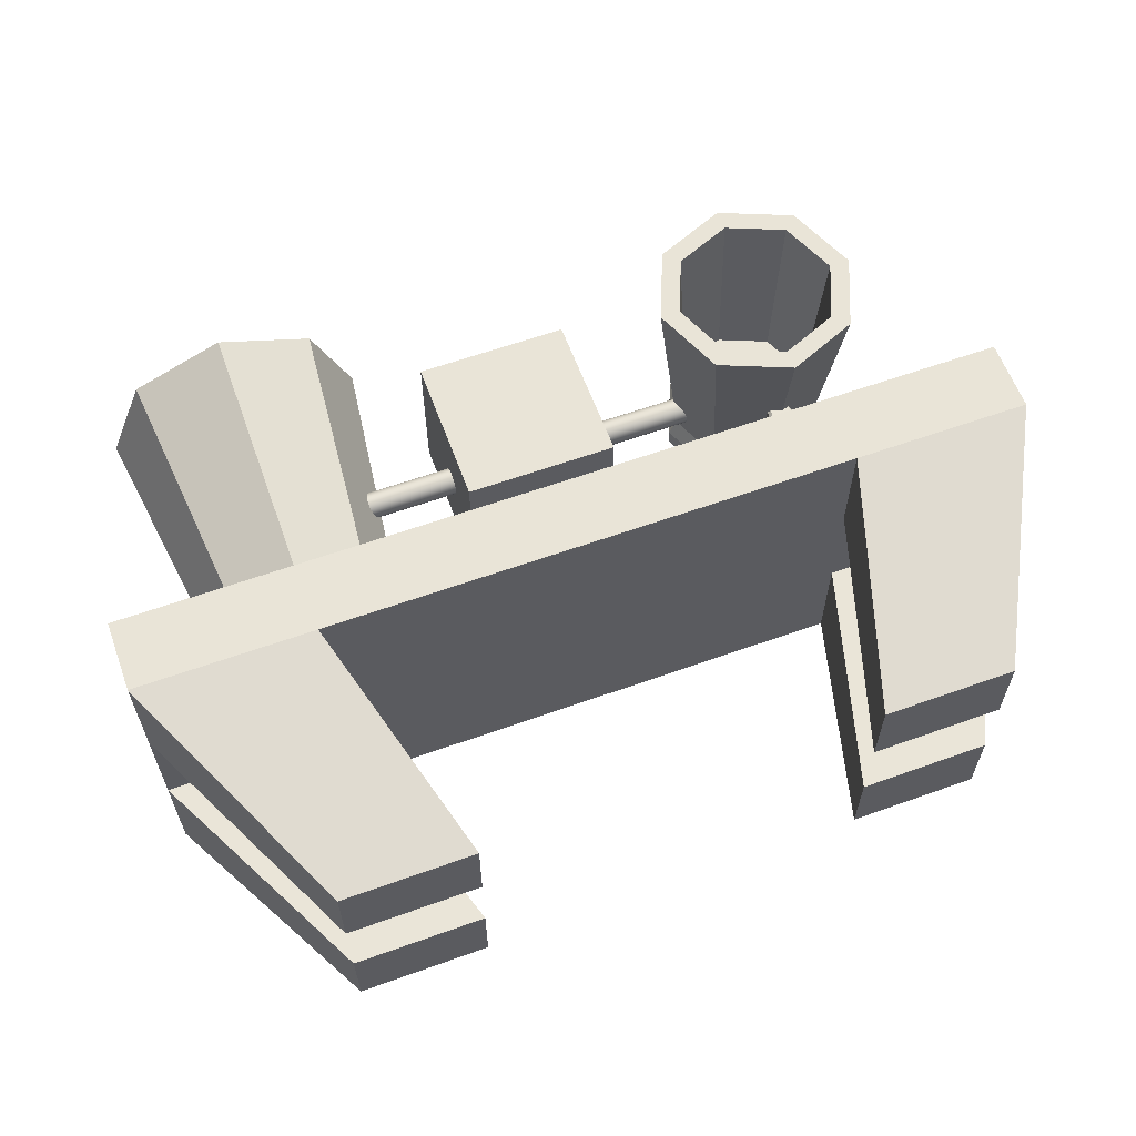
<metadata>
{"format":"obj","ext":"obj","renderer":"f3d","projection":"perspective","resolution":1024,"background":"white","views":[{"elev":60.8,"azim":-20.1,"up":"+Z"}]}
</metadata>
<code>
g default
v -1.518 0.6243 0.5745
v -0.9109 0.6243 0.5745
v -0.3036 0.6243 0.5745
v 0.3036 0.6243 0.5745
v 0.9109 0.6243 0.5745
v 1.518 0.6243 0.5745
v -1.518 0.8689 0.5745
v -0.9109 0.8689 0.5745
v -0.3036 0.8689 0.5745
v 0.3036 0.8689 0.5745
v 0.9109 0.8689 0.5745
v 1.518 0.8689 0.5745
v -1.518 0.8689 0.1915
v -0.9109 0.8689 0.1915
v -0.3036 0.8689 0.1915
v 0.3036 0.8689 0.1915
v 0.9109 0.8689 0.1915
v 1.518 0.8689 0.1915
v -1.518 0.8689 -0.1915
v -0.9109 0.8689 -0.1915
v -0.3036 0.8689 -0.1915
v 0.3036 0.8689 -0.1915
v 0.9109 0.8689 -0.1915
v 1.518 0.8689 -0.1915
v -1.518 0.8689 -0.5745
v -0.9109 0.8689 -0.5745
v -0.3036 0.8689 -0.5745
v 0.3036 0.8689 -0.5745
v 0.9109 0.8689 -0.5745
v 1.518 0.8689 -0.5745
v -1.518 0.6243 -0.5745
v -0.9109 0.6243 -0.5745
v -0.3036 0.6243 -0.5745
v 0.3036 0.6243 -0.5745
v 0.9109 0.6243 -0.5745
v 1.518 0.6243 -0.5745
v -1.518 0.6243 -0.1915
v -0.9109 0.6243 -0.1915
v -0.3036 0.6243 -0.1915
v 0.3036 0.6243 -0.1915
v 0.9109 0.6243 -0.1915
v 1.518 0.6243 -0.1915
v -1.518 0.6243 0.1915
v -0.9109 0.6243 0.1915
v -0.3036 0.6243 0.1915
v 0.3036 0.6243 0.1915
v 0.9109 0.6243 0.1915
v 1.518 0.6243 0.1915
v -1.114 -0.188 -0.4215
v -0.6683 -0.188 -0.4215
v -0.6683 -0.188 -0.1405
v -1.114 -0.188 -0.1405
v 0.6683 -0.188 -0.4215
v 1.114 -0.188 -0.4215
v 1.114 -0.188 -0.1405
v 0.6683 -0.188 -0.1405
v -1.114 -0.188 0.1405
v -0.6683 -0.188 0.1405
v -0.6683 -0.188 0.4215
v -1.114 -0.188 0.4215
v 0.6683 -0.188 0.1405
v 1.114 -0.188 0.1405
v 1.114 -0.188 0.4215
v 0.6683 -0.188 0.4215
g pCube1
f 1 2 8 7
f 2 3 9 8
f 3 4 10 9
f 4 5 11 10
f 5 6 12 11
f 7 8 14 13
f 8 9 15 14
f 9 10 16 15
f 10 11 17 16
f 11 12 18 17
f 13 14 20 19
f 14 15 21 20
f 15 16 22 21
f 16 17 23 22
f 17 18 24 23
f 19 20 26 25
f 20 21 27 26
f 21 22 28 27
f 22 23 29 28
f 23 24 30 29
f 25 26 32 31
f 26 27 33 32
f 27 28 34 33
f 28 29 35 34
f 29 30 36 35
f 49 50 51 52
f 32 33 39 38
f 33 34 40 39
f 34 35 41 40
f 53 54 55 56
f 37 38 44 43
f 38 39 45 44
f 39 40 46 45
f 40 41 47 46
f 41 42 48 47
f 57 58 59 60
f 44 45 3 2
f 45 46 4 3
f 46 47 5 4
f 61 62 63 64
f 42 36 30 24
f 48 42 24 18
f 6 48 18 12
f 31 37 19 25
f 37 43 13 19
f 43 1 7 13
f 31 32 50 49
f 32 38 51 50
f 38 37 52 51
f 37 31 49 52
f 35 36 54 53
f 36 42 55 54
f 42 41 56 55
f 41 35 53 56
f 43 44 58 57
f 44 2 59 58
f 2 1 60 59
f 1 43 57 60
f 47 48 62 61
f 48 6 63 62
f 6 5 64 63
f 5 47 61 64
g default
v 1.036 1.533 -0.09716
v 0.856 1.608 -0.09716
v 0.6761 1.533 -0.09716
v 0.6016 1.353 -0.09716
v 0.6761 1.173 -0.09716
v 0.856 1.099 -0.09716
v 1.036 1.173 -0.09716
v 1.11 1.353 -0.09716
v 1.1 1.597 0.5918
v 0.856 1.698 0.5918
v 0.6125 1.597 0.5918
v 0.5116 1.353 0.5918
v 0.6125 1.11 0.5918
v 0.856 1.009 0.5918
v 1.1 1.11 0.5918
v 1.2 1.353 0.5918
v 1.055 1.552 -0.1549
v 0.856 1.634 -0.1549
v 0.6573 1.552 -0.1549
v 0.575 1.353 -0.1549
v 0.6573 1.154 -0.1549
v 0.856 1.072 -0.1549
v 1.055 1.154 -0.1549
v 1.137 1.353 -0.1549
v 1.051 1.548 0.5918
v 0.856 1.628 0.5918
v 0.6614 1.548 0.5918
v 0.5809 1.353 0.5918
v 0.6614 1.159 0.5918
v 0.856 1.078 0.5918
v 1.051 1.159 0.5918
v 1.131 1.353 0.5918
v 1.021 1.518 -0.01781
v 0.856 1.586 -0.01781
v 0.856 1.353 -0.01781
v 0.6911 1.518 -0.01781
v 0.6228 1.353 -0.01781
v 0.6911 1.188 -0.01781
v 0.856 1.12 -0.01781
v 1.021 1.188 -0.01781
v 1.089 1.353 -0.01781
v 1.055 1.552 -0.2109
v 0.856 1.634 -0.2109
v 0.856 1.353 -0.2109
v 0.6573 1.552 -0.2109
v 0.575 1.353 -0.2109
v 0.6573 1.154 -0.2109
v 0.856 1.072 -0.2109
v 1.055 1.154 -0.2109
v 1.137 1.353 -0.2109
g pCylinder1
f 65 66 74 73
f 66 67 75 74
f 67 68 76 75
f 68 69 77 76
f 69 70 78 77
f 70 71 79 78
f 71 72 80 79
f 72 65 73 80
f 107 106 108
f 109 107 108
f 110 109 108
f 111 110 108
f 112 111 108
f 113 112 108
f 114 113 108
f 106 114 108
f 97 98 99
f 98 100 99
f 100 101 99
f 101 102 99
f 102 103 99
f 103 104 99
f 104 105 99
f 105 97 99
f 66 65 81 82
f 67 66 82 83
f 68 67 83 84
f 69 68 84 85
f 70 69 85 86
f 71 70 86 87
f 72 71 87 88
f 65 72 88 81
f 73 74 90 89
f 74 75 91 90
f 75 76 92 91
f 76 77 93 92
f 77 78 94 93
f 78 79 95 94
f 79 80 96 95
f 80 73 89 96
f 89 90 98 97
f 90 91 100 98
f 91 92 101 100
f 92 93 102 101
f 93 94 103 102
f 94 95 104 103
f 95 96 105 104
f 96 89 97 105
f 82 81 106 107
f 83 82 107 109
f 84 83 109 110
f 85 84 110 111
f 86 85 111 112
f 87 86 112 113
f 88 87 113 114
f 81 88 114 106
g default
v -0.6688 1.022 -0.2804
v -0.9002 1.022 -0.3763
v -1.132 1.022 -0.2804
v -1.227 1.022 -0.049
v -1.132 1.022 0.1824
v -0.9002 1.022 0.2783
v -0.6688 1.022 0.1824
v -0.5729 1.022 -0.049
v -0.5869 1.909 -0.3623
v -0.9002 1.909 -0.4921
v -1.214 1.909 -0.3623
v -1.343 1.909 -0.049
v -1.214 1.909 0.2643
v -0.9002 1.909 0.3941
v -0.5869 1.909 0.2643
v -0.4571 1.909 -0.049
v -0.6446 0.9481 -0.3046
v -0.9002 0.9481 -0.4105
v -1.156 0.9481 -0.3046
v -1.262 0.9481 -0.049
v -1.156 0.9481 0.2067
v -0.9002 0.9481 0.3125
v -0.6446 0.9481 0.2067
v -0.5387 0.9481 -0.049
v -0.6499 1.909 -0.2993
v -0.9002 1.909 -0.403
v -1.15 1.909 -0.2993
v -1.254 1.909 -0.049
v -1.15 1.909 0.2013
v -0.9002 1.909 0.305
v -0.6499 1.909 0.2013
v -0.5462 1.909 -0.049
v -0.6881 1.125 -0.2611
v -0.9002 1.125 -0.349
v -0.9002 1.125 -0.049
v -1.112 1.125 -0.2611
v -1.2 1.125 -0.049
v -1.112 1.125 0.1631
v -0.9002 1.125 0.251
v -0.6881 1.125 0.1631
v -0.6002 1.125 -0.049
v -0.6446 0.8761 -0.3046
v -0.9002 0.8761 -0.4105
v -0.9002 0.8761 -0.049
v -1.156 0.8761 -0.3046
v -1.262 0.8761 -0.049
v -1.156 0.8761 0.2067
v -0.9002 0.8761 0.3125
v -0.6446 0.8761 0.2067
v -0.5387 0.8761 -0.049
g pCylinder2
f 115 116 124 123
f 116 117 125 124
f 117 118 126 125
f 118 119 127 126
f 119 120 128 127
f 120 121 129 128
f 121 122 130 129
f 122 115 123 130
f 157 156 158
f 159 157 158
f 160 159 158
f 161 160 158
f 162 161 158
f 163 162 158
f 164 163 158
f 156 164 158
f 147 148 149
f 148 150 149
f 150 151 149
f 151 152 149
f 152 153 149
f 153 154 149
f 154 155 149
f 155 147 149
f 116 115 131 132
f 117 116 132 133
f 118 117 133 134
f 119 118 134 135
f 120 119 135 136
f 121 120 136 137
f 122 121 137 138
f 115 122 138 131
f 123 124 140 139
f 124 125 141 140
f 125 126 142 141
f 126 127 143 142
f 127 128 144 143
f 128 129 145 144
f 129 130 146 145
f 130 123 139 146
f 139 140 148 147
f 140 141 150 148
f 141 142 151 150
f 142 143 152 151
f 143 144 153 152
f 144 145 154 153
f 145 146 155 154
f 146 139 147 155
f 132 131 156 157
f 133 132 157 159
f 134 133 159 160
f 135 134 160 161
f 136 135 161 162
f 137 136 162 163
f 138 137 163 164
f 131 138 164 156
g default
v 0.7882 0.8717 0.279
v 0.8026 0.8717 0.279
v 0.8026 0.8819 0.2892
v 0.7882 0.8819 0.2892
v 0.8562 0.8717 0.279
v 0.8562 0.8819 0.2892
v 0.8419 0.8819 0.2892
v 0.8419 0.8717 0.279
v 0.8243 1.09 0.2684
v 0.8252 1.1 0.2572
v 0.8141 1.09 0.2583
v 0.8419 1.1 0.2572
v 0.8419 1.091 0.2683
v 0.8562 1.091 0.2683
v 0.8562 1.1 0.2572
v 0.8252 1.1 0.2024
v 0.8237 1.091 0.1912
v 0.8142 1.091 0.2007
v 0.8419 1.091 0.1912
v 0.8419 1.1 0.2023
v 0.8562 1.1 0.2023
v 0.8562 1.091 0.1912
v 0.7882 0.8819 0.1703
v 0.8026 0.8819 0.1703
v 0.8026 0.8717 0.1805
v 0.7882 0.8717 0.1805
v 0.8419 0.8717 0.1805
v 0.8419 0.8819 0.1703
v 0.8562 0.8819 0.1703
v 0.8562 0.8717 0.1805
v 0.7886 0.9493 0.2892
v 0.8031 0.9783 0.2892
v 0.8065 0.9929 0.2878
v 0.7967 0.9931 0.2776
v 0.7923 0.9795 0.2791
v 0.9099 0.8819 0.2892
v 0.8955 0.8819 0.2892
v 0.8955 0.8717 0.279
v 0.9099 0.8717 0.279
v 0.9058 0.9795 0.2791
v 0.9014 0.9931 0.2776
v 0.8918 0.9927 0.2878
v 0.895 0.9783 0.2892
v 0.9095 0.9493 0.2892
v 0.8142 1.091 0.2369
v 0.8252 1.1 0.2369
v 0.8252 1.1 0.2226
v 0.8142 1.091 0.2226
v 0.8744 1.091 0.2683
v 0.884 1.09 0.2583
v 0.8729 1.1 0.2572
v 0.8839 1.091 0.2226
v 0.8729 1.1 0.2226
v 0.8729 1.1 0.2369
v 0.8839 1.091 0.2369
v 0.7923 0.9795 0.1804
v 0.7967 0.9931 0.1819
v 0.8063 0.9927 0.1717
v 0.8031 0.9783 0.1703
v 0.7886 0.9493 0.1703
v 0.8729 1.1 0.2023
v 0.8839 1.091 0.2007
v 0.8744 1.091 0.1912
v 0.9095 0.9493 0.1703
v 0.895 0.9783 0.1703
v 0.8916 0.9929 0.1717
v 0.9014 0.9931 0.182
v 0.9058 0.9795 0.1804
v 0.7882 0.8717 0.2226
v 0.8026 0.8717 0.2226
v 0.8026 0.8717 0.2369
v 0.7882 0.8717 0.2369
v 0.9099 0.8717 0.1805
v 0.8955 0.8717 0.1805
v 0.8955 0.8819 0.1703
v 0.9099 0.8819 0.1703
v 0.9099 0.8717 0.2369
v 0.8955 0.8717 0.2369
v 0.8955 0.8717 0.2226
v 0.9099 0.8717 0.2226
v 0.8418 0.9788 0.2892
v 0.8562 0.9788 0.2892
v 0.8563 0.993 0.2878
v 0.8418 0.993 0.2878
v 0.8419 1.1 0.2369
v 0.8562 1.1 0.2369
v 0.8562 1.1 0.2226
v 0.8419 1.1 0.2226
v 0.8418 0.993 0.1717
v 0.8562 0.993 0.1717
v 0.8563 0.9788 0.1703
v 0.8418 0.9788 0.1703
v 0.8419 0.8717 0.2226
v 0.8562 0.8717 0.2226
v 0.8562 0.8717 0.2369
v 0.8419 0.8717 0.2369
v 0.9058 0.9795 0.2226
v 0.9014 0.9931 0.2225
v 0.9014 0.993 0.2369
v 0.9058 0.9795 0.2369
v 0.7923 0.9795 0.2369
v 0.7967 0.9931 0.237
v 0.7967 0.993 0.2226
v 0.7923 0.9795 0.2226
v 0.9519 0.8834 0.2795
v 0.9405 0.8825 0.2892
v 0.9446 0.8717 0.2795
v 0.9517 0.8839 0.2226
v 0.9517 0.8839 0.2369
v 0.944 0.8717 0.2369
v 0.944 0.8717 0.2226
v 0.9518 0.8836 0.1803
v 0.9446 0.8717 0.1801
v 0.9405 0.8825 0.1703
v 0.7462 0.8834 0.1801
v 0.7576 0.8825 0.1703
v 0.7535 0.8717 0.1801
v 0.7464 0.8839 0.2369
v 0.7464 0.8839 0.2226
v 0.7541 0.8717 0.2226
v 0.7541 0.8717 0.2369
v 0.7463 0.8836 0.2793
v 0.7535 0.8717 0.2795
v 0.7576 0.8825 0.2892
g pCube2
f 165 168 288 287
f 166 165 236 235
f 167 166 172 171
f 168 167 196 195
f 169 172 260 259
f 170 169 202 201
f 171 170 246 245
f 173 175 198 197
f 174 173 177 176
f 175 174 210 209
f 176 179 250 249
f 178 177 248 247
f 179 178 213 215
f 180 182 212 211
f 181 180 184 183
f 182 181 222 221
f 183 186 254 253
f 185 184 252 251
f 186 185 225 227
f 187 190 281 280
f 188 187 224 223
f 189 188 192 191
f 190 189 234 233
f 191 194 258 257
f 193 192 256 255
f 194 193 239 238
f 195 199 286 288
f 197 196 245 248
f 199 198 266 265
f 200 203 271 270
f 201 200 208 207
f 203 202 242 241
f 204 208 270 269
f 205 204 264 263
f 206 205 214 213
f 207 206 247 246
f 209 212 267 266
f 211 210 249 252
f 215 214 219 218
f 216 219 263 262
f 217 216 226 225
f 218 217 251 250
f 220 224 280 279
f 221 220 268 267
f 223 222 253 256
f 227 226 231 230
f 228 232 276 278
f 229 228 240 239
f 230 229 255 254
f 232 231 262 261
f 233 236 285 284
f 235 234 257 260
f 237 240 278 277
f 238 237 244 243
f 241 244 275 274
f 243 242 259 258
f 261 264 273 272
f 265 268 283 282
f 269 271 274 273
f 272 275 277 276
f 279 281 284 283
f 282 285 287 286
f 196 167 171 245
f 210 174 176 249
f 222 181 183 253
f 234 189 191 257
f 204 269 273 264
f 220 279 283 268
f 170 201 207 246
f 206 213 178 247
f 177 173 197 248
f 179 215 218 250
f 217 225 185 251
f 184 180 211 252
f 186 227 230 254
f 229 239 193 255
f 192 188 223 256
f 194 238 243 258
f 242 202 169 259
f 172 166 235 260
f 272 276 232 261
f 231 226 216 262
f 219 214 205 263
f 282 286 199 265
f 198 175 209 266
f 212 182 221 267
f 208 200 270
f 203 241 274 271
f 244 237 277 275
f 240 228 278
f 224 187 280
f 190 233 284 281
f 236 165 287 285
f 168 195 288
f 165 166 167 168
f 169 170 171 172
f 173 174 175
f 176 177 178 179
f 180 181 182
f 183 184 185 186
f 187 188 189 190
f 191 192 193 194
f 195 196 197 198 199
f 200 201 202 203
f 204 205 206 207 208
f 209 210 211 212
f 213 214 215
f 216 217 218 219
f 220 221 222 223 224
f 225 226 227
f 228 229 230 231 232
f 233 234 235 236
f 237 238 239 240
f 241 242 243 244
f 245 246 247 248
f 249 250 251 252
f 253 254 255 256
f 257 258 259 260
f 261 262 263 264
f 265 266 267 268
f 269 270 271
f 272 273 274 275
f 276 277 278
f 279 280 281
f 282 283 284 285
f 286 287 288
g default
v 0.7882 0.8717 0.02986
v 0.8026 0.8717 0.02986
v 0.8026 0.8819 0.04
v 0.7882 0.8819 0.04
v 0.8562 0.8717 0.02986
v 0.8562 0.8819 0.04
v 0.8419 0.8819 0.04
v 0.8419 0.8717 0.02986
v 0.8243 1.09 0.01925
v 0.8252 1.1 0.00803
v 0.8141 1.09 0.009097
v 0.8419 1.1 0.00803
v 0.8419 1.091 0.01912
v 0.8562 1.091 0.01912
v 0.8562 1.1 0.00803
v 0.8252 1.1 -0.0468
v 0.8237 1.091 -0.05796
v 0.8142 1.091 -0.04845
v 0.8419 1.091 -0.05796
v 0.8419 1.1 -0.04688
v 0.8562 1.1 -0.04688
v 0.8562 1.091 -0.05796
v 0.7882 0.8819 -0.07884
v 0.8026 0.8819 -0.07884
v 0.8026 0.8717 -0.0687
v 0.7882 0.8717 -0.0687
v 0.8419 0.8717 -0.0687
v 0.8419 0.8819 -0.07884
v 0.8562 0.8819 -0.07884
v 0.8562 0.8717 -0.0687
v 0.7886 0.9493 0.04
v 0.8031 0.9783 0.04
v 0.8065 0.9929 0.03863
v 0.7967 0.9931 0.02838
v 0.7923 0.9795 0.02992
v 0.9099 0.8819 0.04
v 0.8955 0.8819 0.04
v 0.8955 0.8717 0.02986
v 0.9099 0.8717 0.02986
v 0.9058 0.9795 0.02992
v 0.9014 0.9931 0.0284
v 0.8918 0.9927 0.03866
v 0.895 0.9783 0.04
v 0.9095 0.9493 0.04
v 0.8142 1.091 -0.01225
v 0.8252 1.1 -0.01225
v 0.8252 1.1 -0.0266
v 0.8142 1.091 -0.0266
v 0.8744 1.091 0.01912
v 0.884 1.09 0.009097
v 0.8729 1.1 0.00803
v 0.8839 1.091 -0.0266
v 0.8729 1.1 -0.0266
v 0.8729 1.1 -0.01225
v 0.8839 1.091 -0.01225
v 0.7923 0.9795 -0.06876
v 0.7967 0.9931 -0.06725
v 0.8063 0.9927 -0.07751
v 0.8031 0.9783 -0.07884
v 0.7886 0.9493 -0.07884
v 0.8729 1.1 -0.04688
v 0.8839 1.091 -0.04845
v 0.8744 1.091 -0.05796
v 0.9095 0.9493 -0.07884
v 0.895 0.9783 -0.07884
v 0.8916 0.9929 -0.07747
v 0.9014 0.9931 -0.06722
v 0.9058 0.9795 -0.06876
v 0.7882 0.8717 -0.0266
v 0.8026 0.8717 -0.0266
v 0.8026 0.8717 -0.01225
v 0.7882 0.8717 -0.01225
v 0.9099 0.8717 -0.0687
v 0.8955 0.8717 -0.0687
v 0.8955 0.8819 -0.07884
v 0.9099 0.8819 -0.07884
v 0.9099 0.8717 -0.01225
v 0.8955 0.8717 -0.01225
v 0.8955 0.8717 -0.0266
v 0.9099 0.8717 -0.0266
v 0.8418 0.9788 0.04
v 0.8562 0.9788 0.04
v 0.8563 0.993 0.03859
v 0.8418 0.993 0.03859
v 0.8419 1.1 -0.01225
v 0.8562 1.1 -0.01225
v 0.8562 1.1 -0.0266
v 0.8419 1.1 -0.0266
v 0.8418 0.993 -0.07744
v 0.8562 0.993 -0.07745
v 0.8563 0.9788 -0.07884
v 0.8418 0.9788 -0.07884
v 0.8419 0.8717 -0.0266
v 0.8562 0.8717 -0.0266
v 0.8562 0.8717 -0.01225
v 0.8419 0.8717 -0.01225
v 0.9058 0.9795 -0.0266
v 0.9014 0.9931 -0.02666
v 0.9014 0.993 -0.01225
v 0.9058 0.9795 -0.01225
v 0.7923 0.9795 -0.01225
v 0.7967 0.9931 -0.01218
v 0.7967 0.993 -0.0266
v 0.7923 0.9795 -0.0266
v 0.9519 0.8834 0.03028
v 0.9405 0.8825 0.04
v 0.9446 0.8717 0.03028
v 0.9517 0.8839 -0.0266
v 0.9517 0.8839 -0.01225
v 0.944 0.8717 -0.01225
v 0.944 0.8717 -0.0266
v 0.9518 0.8836 -0.06891
v 0.9446 0.8717 -0.06913
v 0.9405 0.8825 -0.07884
v 0.7462 0.8834 -0.06913
v 0.7576 0.8825 -0.07884
v 0.7535 0.8717 -0.06913
v 0.7464 0.8839 -0.01225
v 0.7464 0.8839 -0.0266
v 0.7541 0.8717 -0.0266
v 0.7541 0.8717 -0.01225
v 0.7463 0.8836 0.03007
v 0.7535 0.8717 0.03028
v 0.7576 0.8825 0.04
g pCube3
f 289 292 412 411
f 290 289 360 359
f 291 290 296 295
f 292 291 320 319
f 293 296 384 383
f 294 293 326 325
f 295 294 370 369
f 297 299 322 321
f 298 297 301 300
f 299 298 334 333
f 300 303 374 373
f 302 301 372 371
f 303 302 337 339
f 304 306 336 335
f 305 304 308 307
f 306 305 346 345
f 307 310 378 377
f 309 308 376 375
f 310 309 349 351
f 311 314 405 404
f 312 311 348 347
f 313 312 316 315
f 314 313 358 357
f 315 318 382 381
f 317 316 380 379
f 318 317 363 362
f 319 323 410 412
f 321 320 369 372
f 323 322 390 389
f 324 327 395 394
f 325 324 332 331
f 327 326 366 365
f 328 332 394 393
f 329 328 388 387
f 330 329 338 337
f 331 330 371 370
f 333 336 391 390
f 335 334 373 376
f 339 338 343 342
f 340 343 387 386
f 341 340 350 349
f 342 341 375 374
f 344 348 404 403
f 345 344 392 391
f 347 346 377 380
f 351 350 355 354
f 352 356 400 402
f 353 352 364 363
f 354 353 379 378
f 356 355 386 385
f 357 360 409 408
f 359 358 381 384
f 361 364 402 401
f 362 361 368 367
f 365 368 399 398
f 367 366 383 382
f 385 388 397 396
f 389 392 407 406
f 393 395 398 397
f 396 399 401 400
f 403 405 408 407
f 406 409 411 410
f 320 291 295 369
f 334 298 300 373
f 346 305 307 377
f 358 313 315 381
f 328 393 397 388
f 344 403 407 392
f 294 325 331 370
f 330 337 302 371
f 301 297 321 372
f 303 339 342 374
f 341 349 309 375
f 308 304 335 376
f 310 351 354 378
f 353 363 317 379
f 316 312 347 380
f 318 362 367 382
f 366 326 293 383
f 296 290 359 384
f 396 400 356 385
f 355 350 340 386
f 343 338 329 387
f 406 410 323 389
f 322 299 333 390
f 336 306 345 391
f 332 324 394
f 327 365 398 395
f 368 361 401 399
f 364 352 402
f 348 311 404
f 314 357 408 405
f 360 289 411 409
f 292 319 412
f 289 290 291 292
f 293 294 295 296
f 297 298 299
f 300 301 302 303
f 304 305 306
f 307 308 309 310
f 311 312 313 314
f 315 316 317 318
f 319 320 321 322 323
f 324 325 326 327
f 328 329 330 331 332
f 333 334 335 336
f 337 338 339
f 340 341 342 343
f 344 345 346 347 348
f 349 350 351
f 352 353 354 355 356
f 357 358 359 360
f 361 362 363 364
f 365 366 367 368
f 369 370 371 372
f 373 374 375 376
f 377 378 379 380
f 381 382 383 384
f 385 386 387 388
f 389 390 391 392
f 393 394 395
f 396 397 398 399
f 400 401 402
f 403 404 405
f 406 407 408 409
f 410 411 412
g default
v 0.6121 1.38 -0.01429
v 0.6121 1.374 -0.02718
v 0.6121 1.363 -0.03741
v 0.6121 1.351 -0.04398
v 0.6121 1.336 -0.04625
v 0.6121 1.322 -0.04398
v 0.6121 1.309 -0.03741
v 0.6121 1.299 -0.02718
v 0.6121 1.292 -0.01429
v 0.6121 1.29 0
v 0.6121 1.292 0.01429
v 0.6121 1.299 0.02718
v 0.6121 1.309 0.03741
v 0.6121 1.322 0.04398
v 0.6121 1.336 0.04625
v 0.6121 1.351 0.04398
v 0.6121 1.363 0.03741
v 0.6121 1.374 0.02718
v 0.6121 1.38 0.01429
v 0.6121 1.382 0
v -0.6121 1.38 -0.01429
v -0.6121 1.374 -0.02718
v -0.6121 1.363 -0.03741
v -0.6121 1.351 -0.04398
v -0.6121 1.336 -0.04625
v -0.6121 1.322 -0.04398
v -0.6121 1.309 -0.03741
v -0.6121 1.299 -0.02718
v -0.6121 1.292 -0.01429
v -0.6121 1.29 0
v -0.6121 1.292 0.01429
v -0.6121 1.299 0.02718
v -0.6121 1.309 0.03741
v -0.6121 1.322 0.04398
v -0.6121 1.336 0.04625
v -0.6121 1.351 0.04398
v -0.6121 1.363 0.03741
v -0.6121 1.374 0.02718
v -0.6121 1.38 0.01429
v -0.6121 1.382 0
v 0.6121 1.336 0
v -0.6121 1.336 0
g pCylinder3
f 413 414 434 433
f 414 415 435 434
f 415 416 436 435
f 416 417 437 436
f 417 418 438 437
f 418 419 439 438
f 419 420 440 439
f 420 421 441 440
f 421 422 442 441
f 422 423 443 442
f 423 424 444 443
f 424 425 445 444
f 425 426 446 445
f 426 427 447 446
f 427 428 448 447
f 428 429 449 448
f 429 430 450 449
f 430 431 451 450
f 431 432 452 451
f 432 413 433 452
f 414 413 453
f 415 414 453
f 416 415 453
f 417 416 453
f 418 417 453
f 419 418 453
f 420 419 453
f 421 420 453
f 422 421 453
f 423 422 453
f 424 423 453
f 425 424 453
f 426 425 453
f 427 426 453
f 428 427 453
f 429 428 453
f 430 429 453
f 431 430 453
f 432 431 453
f 413 432 453
f 433 434 454
f 434 435 454
f 435 436 454
f 436 437 454
f 437 438 454
f 438 439 454
f 439 440 454
f 440 441 454
f 441 442 454
f 442 443 454
f 443 444 454
f 444 445 454
f 445 446 454
f 446 447 454
f 447 448 454
f 448 449 454
f 449 450 454
f 450 451 454
f 451 452 454
f 452 433 454
g default
v -0.2617 1.118 0.2617
v 0.2617 1.118 0.2617
v -0.2617 1.642 0.2617
v 0.2617 1.642 0.2617
v -0.2617 1.642 -0.2617
v 0.2617 1.642 -0.2617
v -0.2617 1.118 -0.2617
v 0.2617 1.118 -0.2617
g pCube4
f 455 456 458 457
f 457 458 460 459
f 459 460 462 461
f 461 462 456 455
f 456 462 460 458
f 461 455 457 459

</code>
